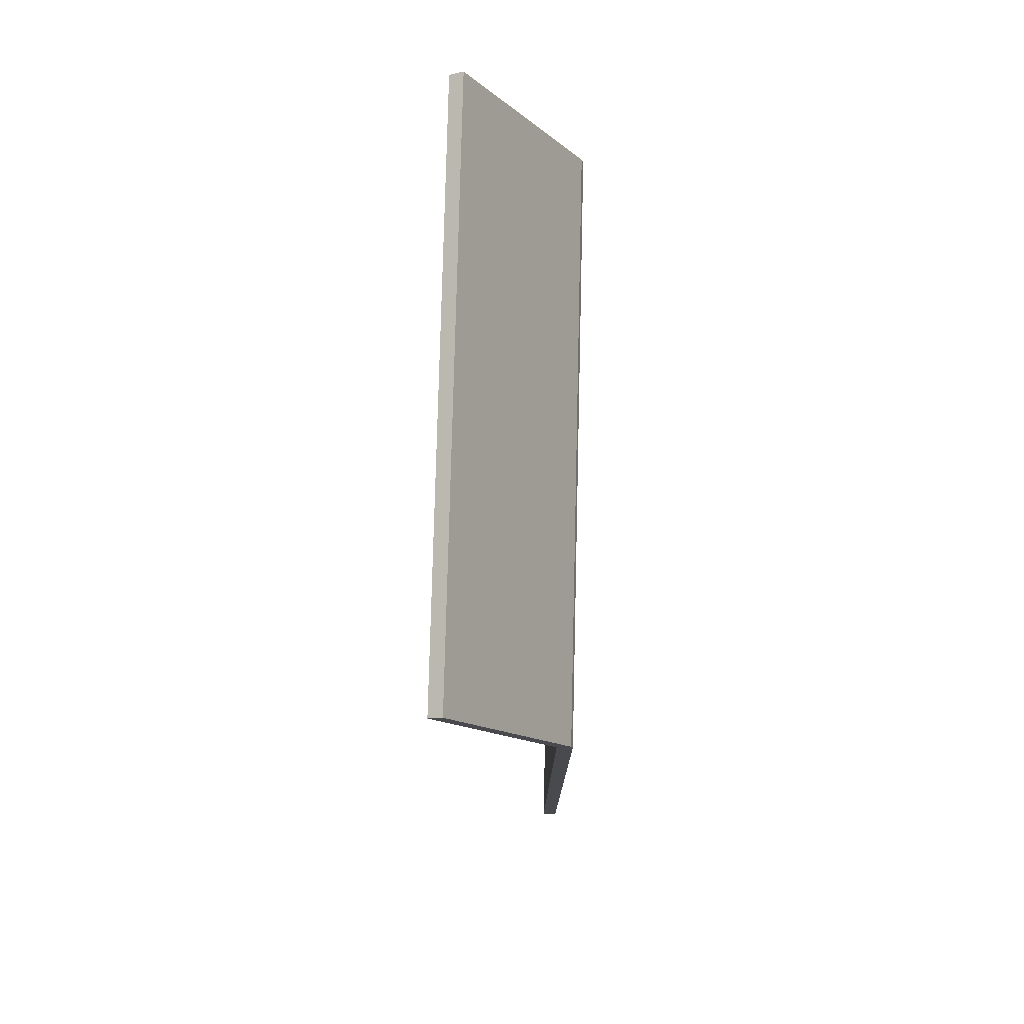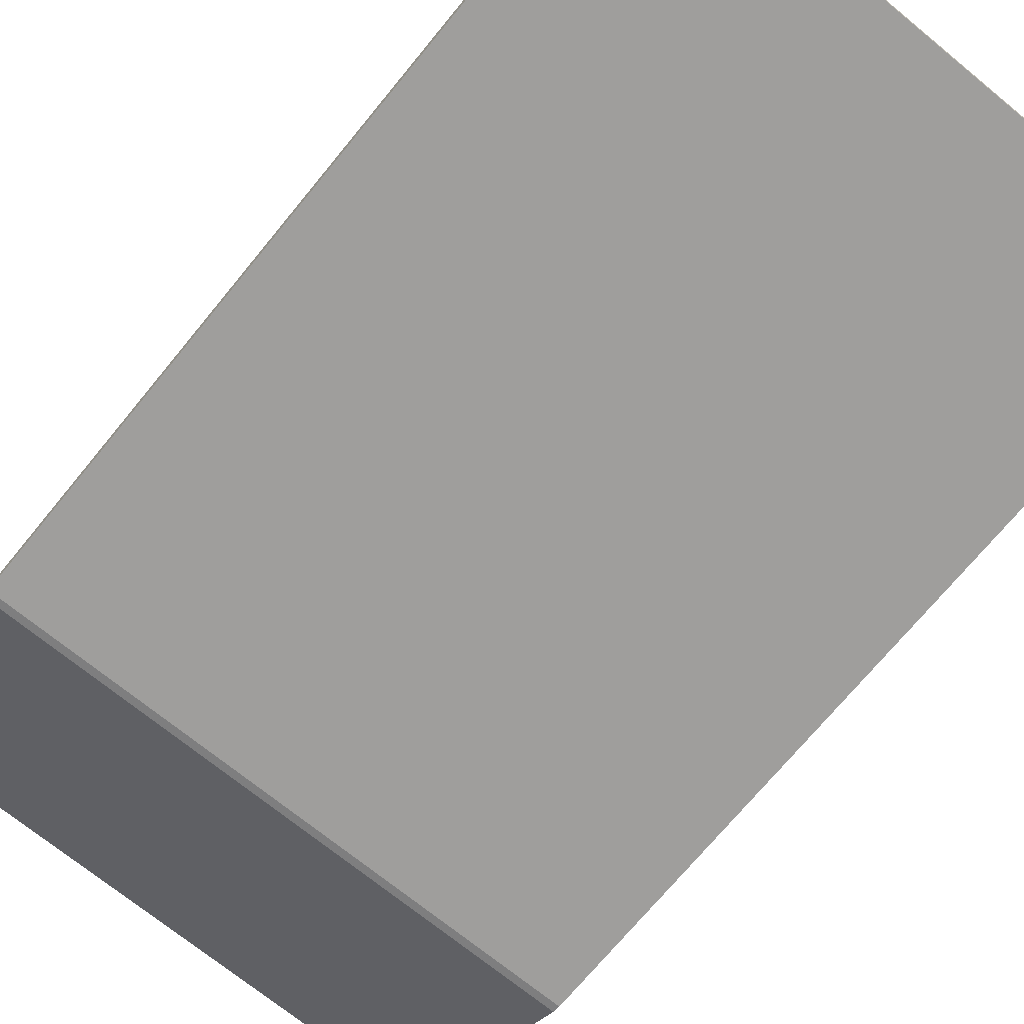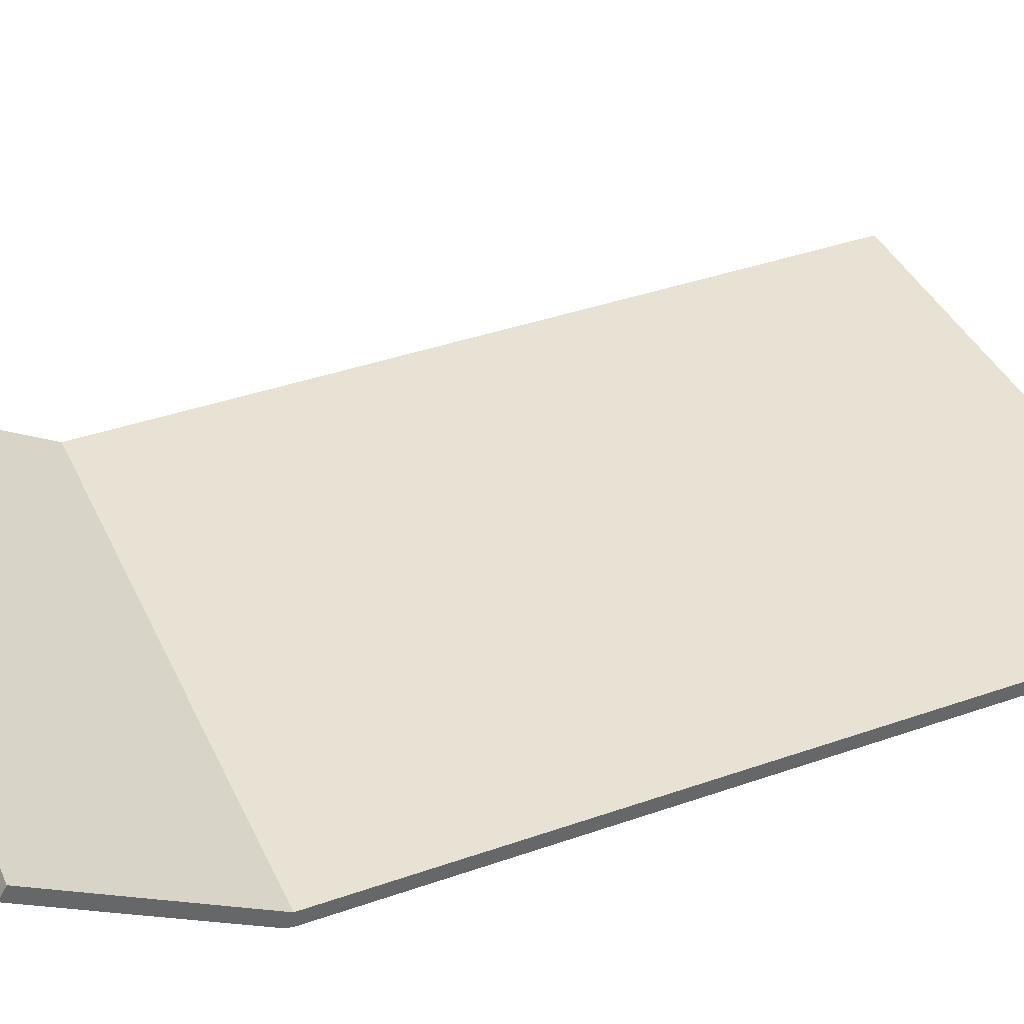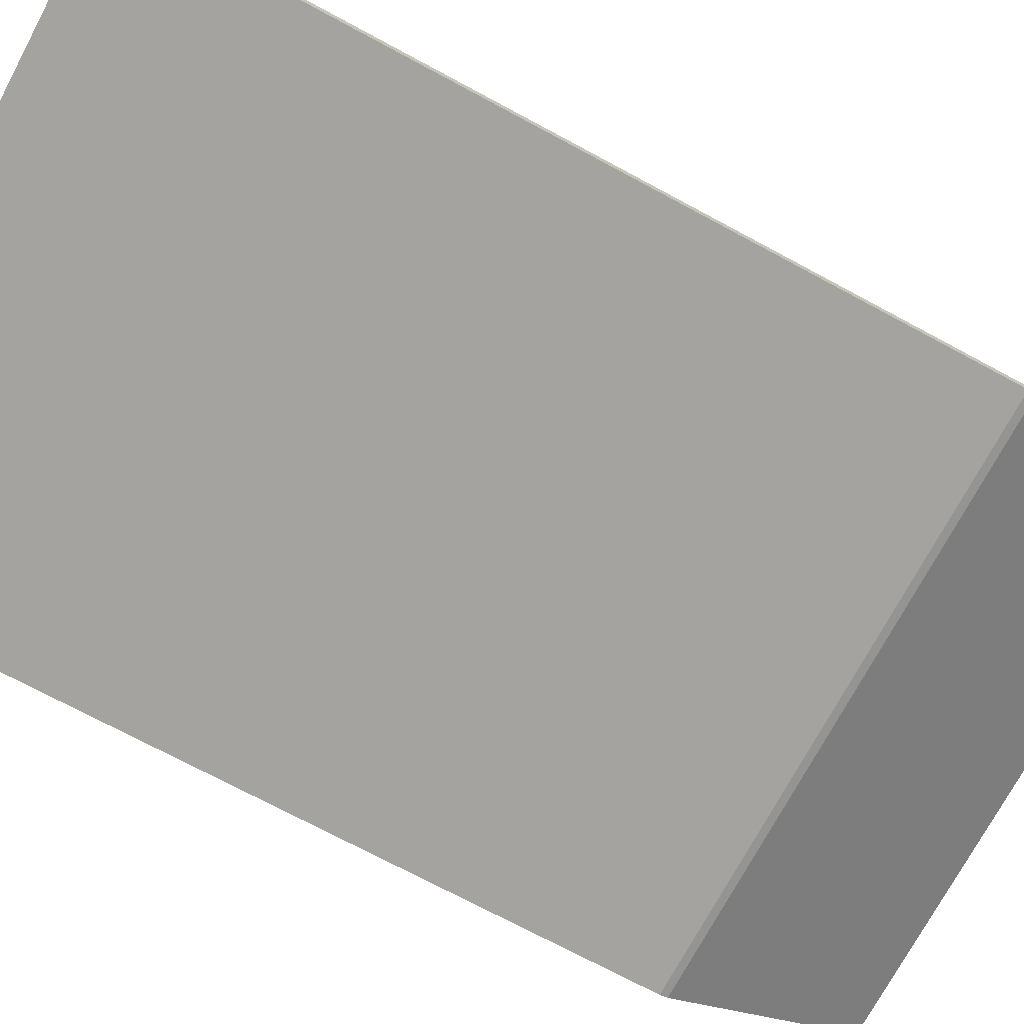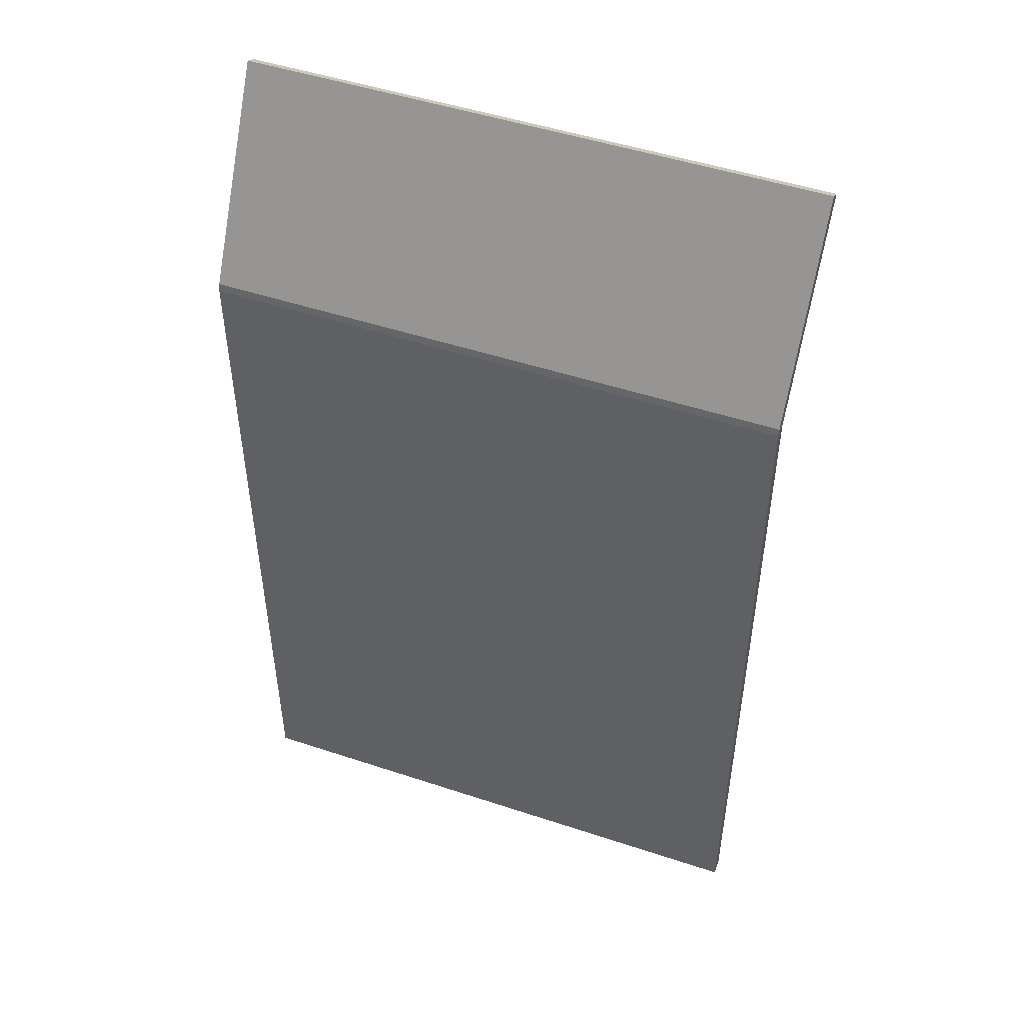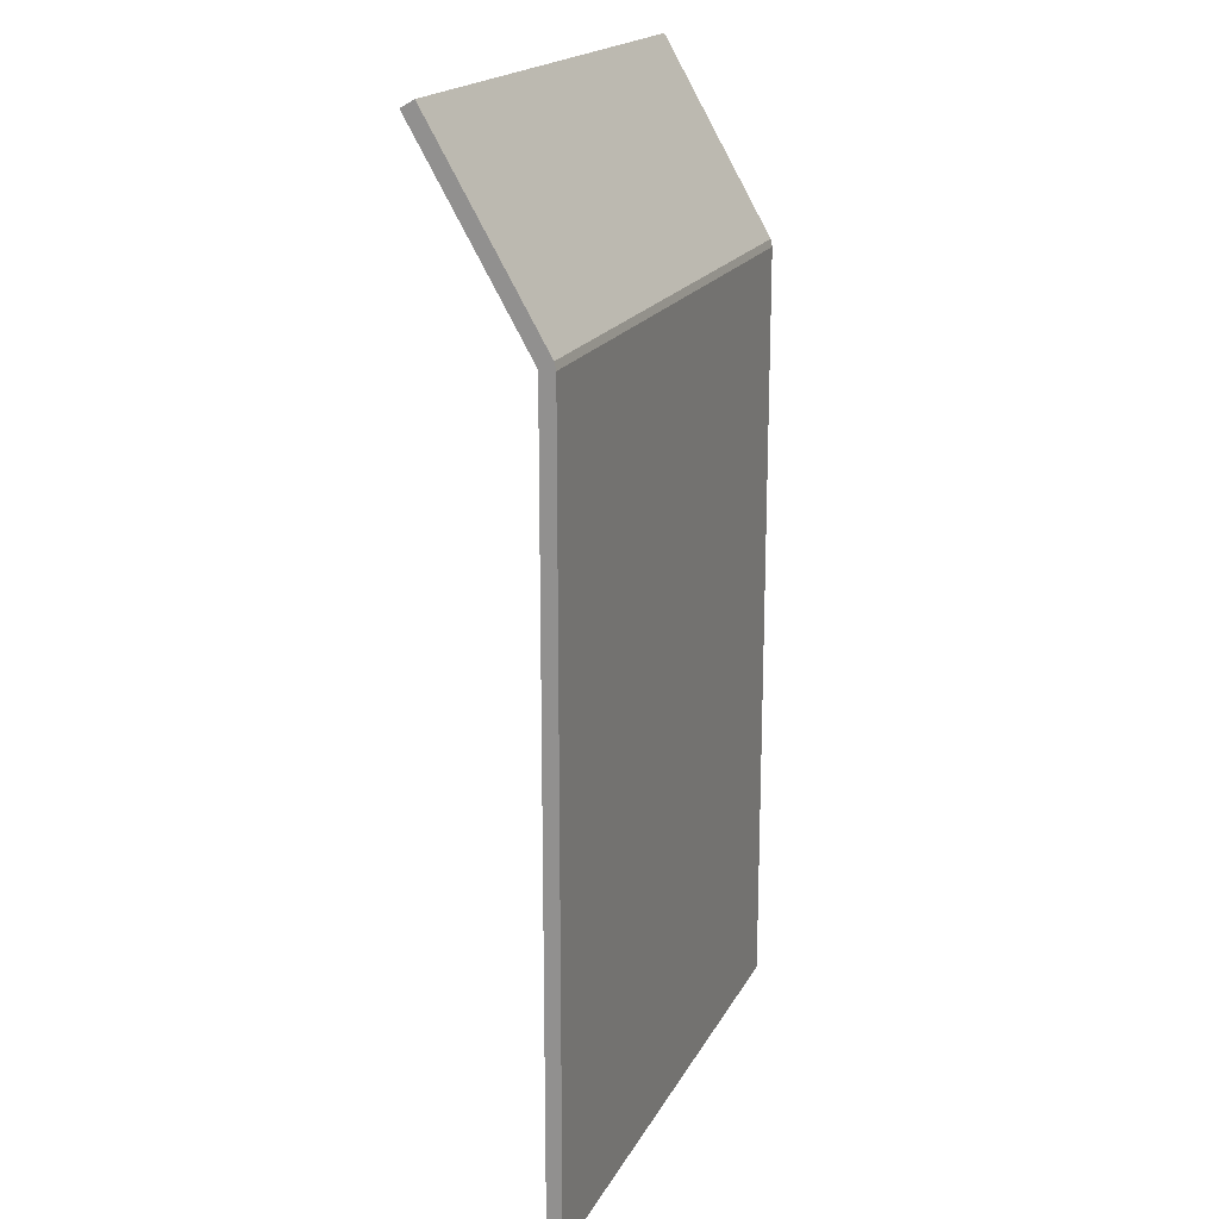
<metadata>
{"format":"obj","ext":"obj","renderer":"f3d","projection":"perspective","resolution":1024,"background":"white","views":[{"elev":77.1,"azim":91.4,"up":"+Y"},{"elev":-70.9,"azim":-39.3,"up":"+Z"},{"elev":39.9,"azim":-113.3,"up":"+Z"},{"elev":-73.0,"azim":61.8,"up":"+Z"},{"elev":49.1,"azim":-159.8,"up":"+Y"},{"elev":18.6,"azim":110.3,"up":"+Y"}]}
</metadata>
<code>
g fence_panel_large
v 1.26 4.265 0.5193
v 1.26 3.421 0.0325
v -1.26 4.265 0.5193
v -1.26 3.421 0.0325
v -1.26 4.298 0.4619
v -1.26 3.454 -0.02542
v 1.26 3.454 -0.02542
v 1.26 4.298 0.4619
v -1.26 4.298 0.4619
v 1.26 4.265 0.5193
v -1.26 4.265 0.5193
v 1.26 4.298 0.4619
v 1.26 3.421 0.0325
v 1.26 4.298 0.4619
v 1.26 3.454 -0.02542
v 1.26 4.265 0.5193
v 1.26 3.421 0.0325
v 1.26 0 0.0331
v -1.26 3.421 0.0325
v -1.26 0 0.0331
v -1.26 3.42 -0.03311
v -1.26 0 -0.03311
v 1.26 0 -0.03311
v 1.26 3.42 -0.03311
v 1.26 0 0.0331
v 1.26 3.42 -0.03311
v 1.26 0 -0.03311
v 1.26 3.421 0.0325
v 1.26 0 -0.03311
v -1.26 0 0.0331
v 1.26 0 0.0331
v -1.26 0 -0.03311
v -1.26 3.42 -0.03311
v 1.26 3.454 -0.02542
v -1.26 3.454 -0.02542
v 1.26 3.42 -0.03311
v 1.26 3.421 0.0325
v 1.26 3.454 -0.02542
v 1.26 3.42 -0.03311
v -1.26 4.265 0.5193
v -1.26 3.454 -0.02542
v -1.26 4.298 0.4619
v -1.26 3.421 0.0325
v -1.26 3.421 0.0325
v -1.26 0 -0.03311
v -1.26 3.42 -0.03311
v -1.26 0 0.0331
v -1.26 3.42 -0.03311
v -1.26 3.454 -0.02542
v -1.26 3.421 0.0325
g modelCutout
f 2 1 3
f 4 2 3
f 6 5 7
f 7 5 8
f 10 9 11
f 12 9 10
f 14 13 15
f 16 13 14
f 18 17 19
f 20 18 19
f 22 21 23
f 23 21 24
f 26 25 27
f 28 25 26
f 30 29 31
f 32 29 30
f 34 33 35
f 36 33 34
f 38 37 39
f 41 40 42
f 43 40 41
f 45 44 46
f 47 44 45
f 49 48 50

</code>
